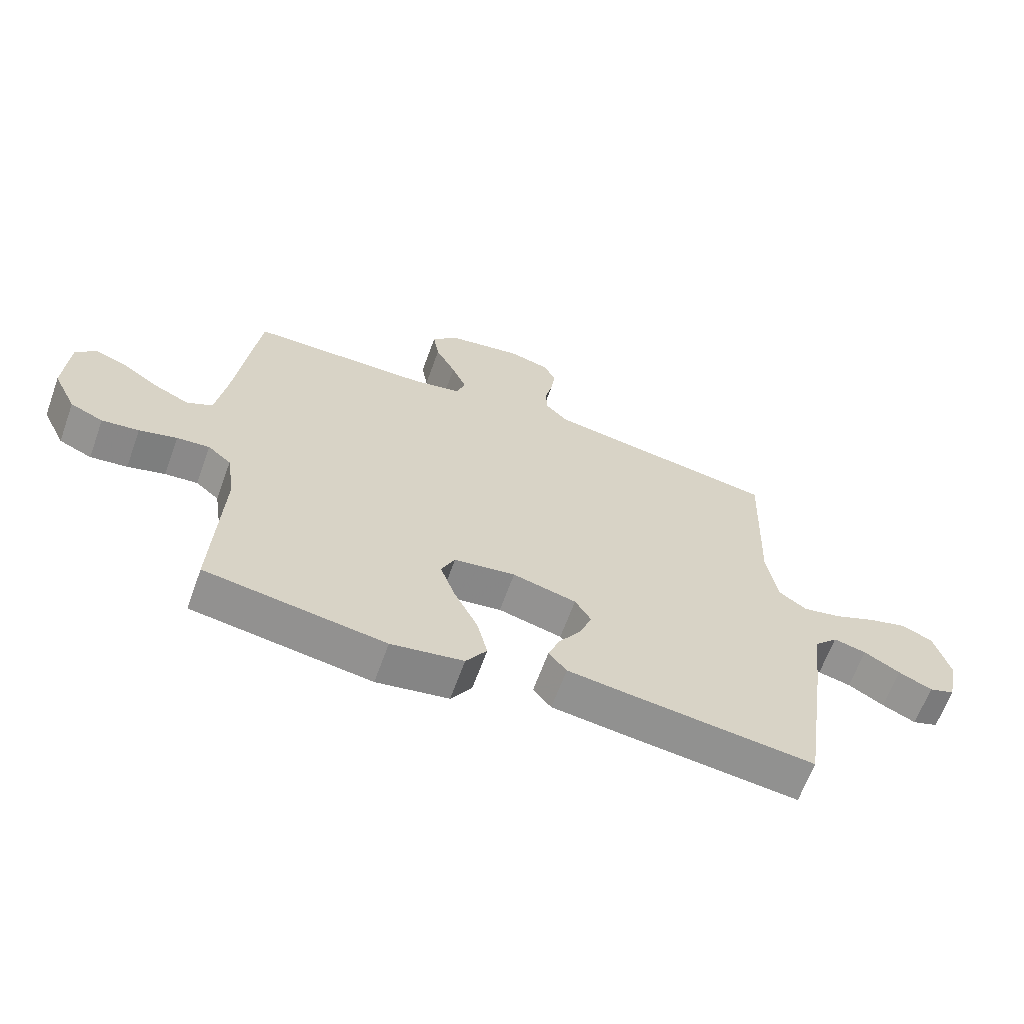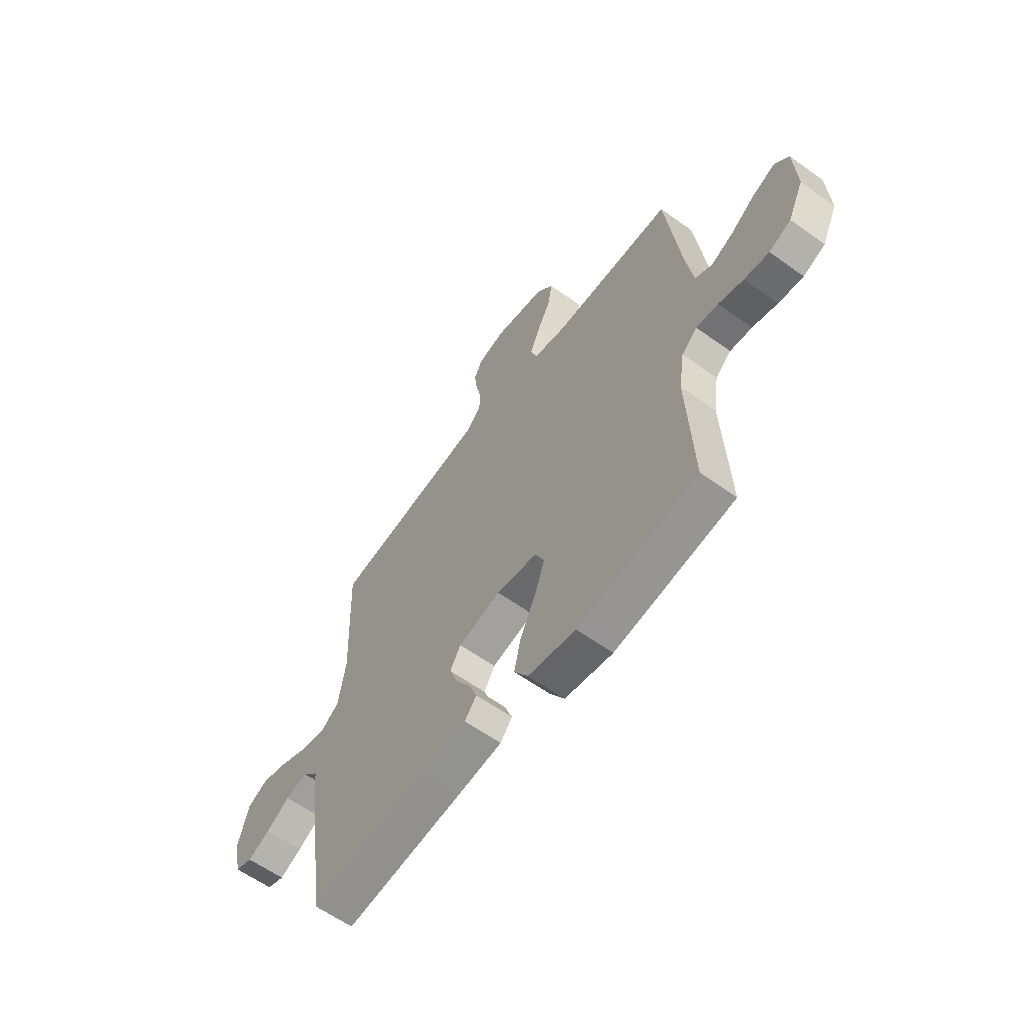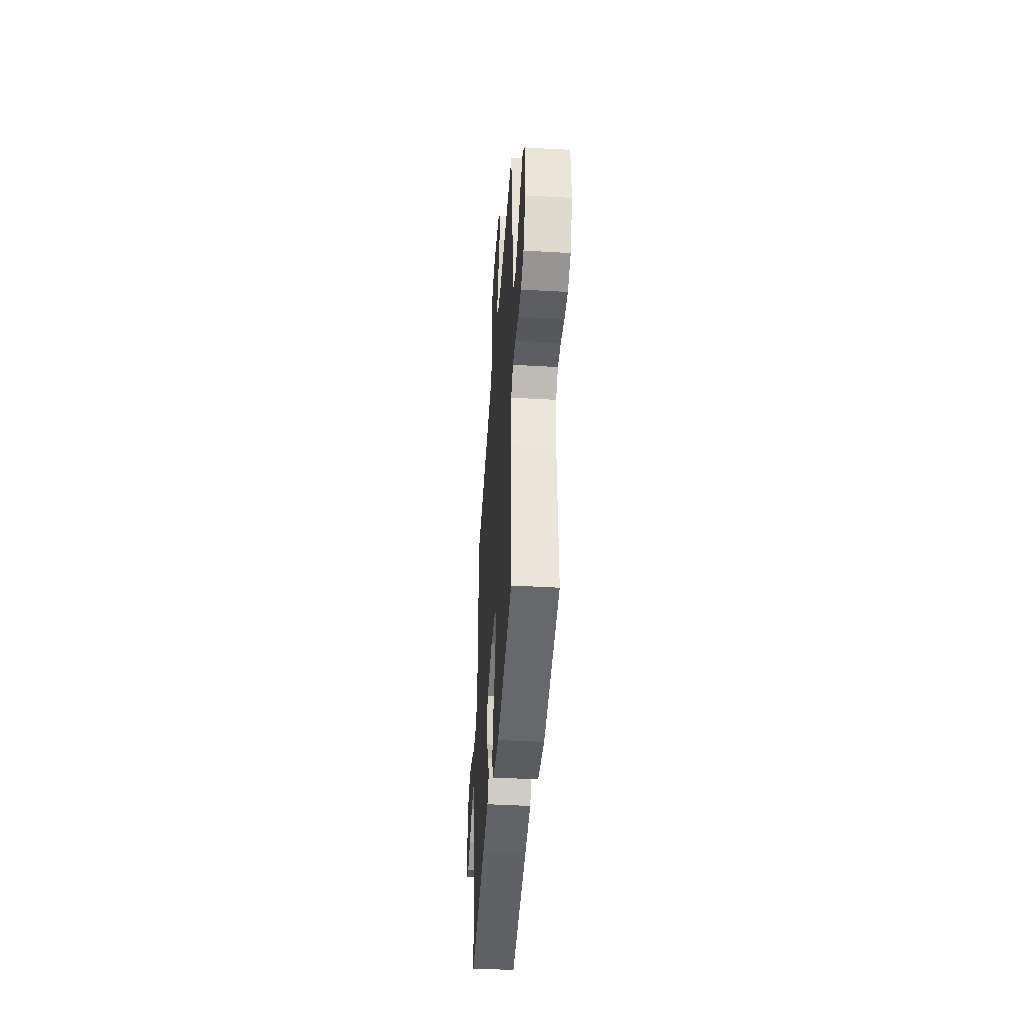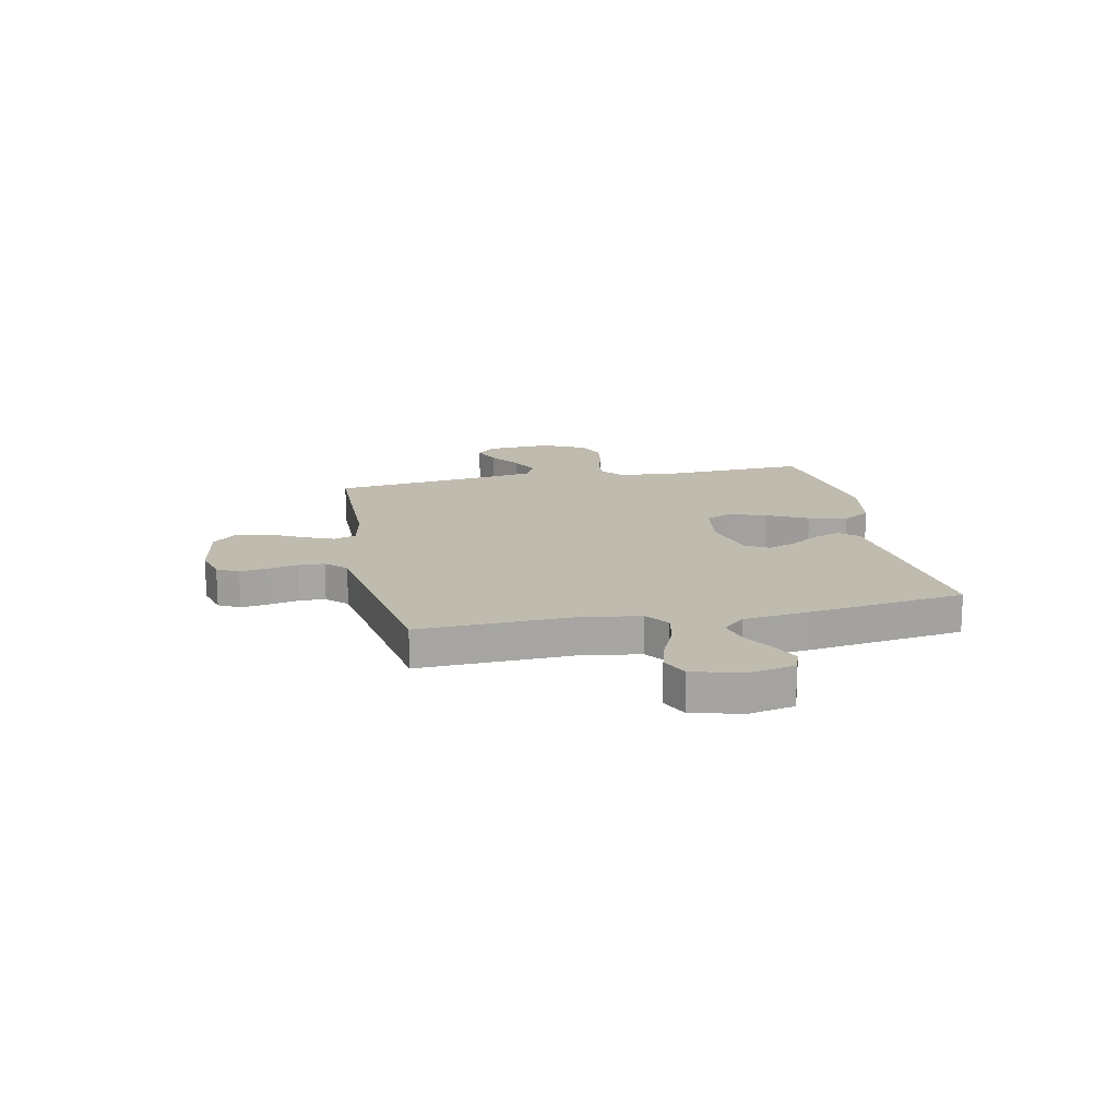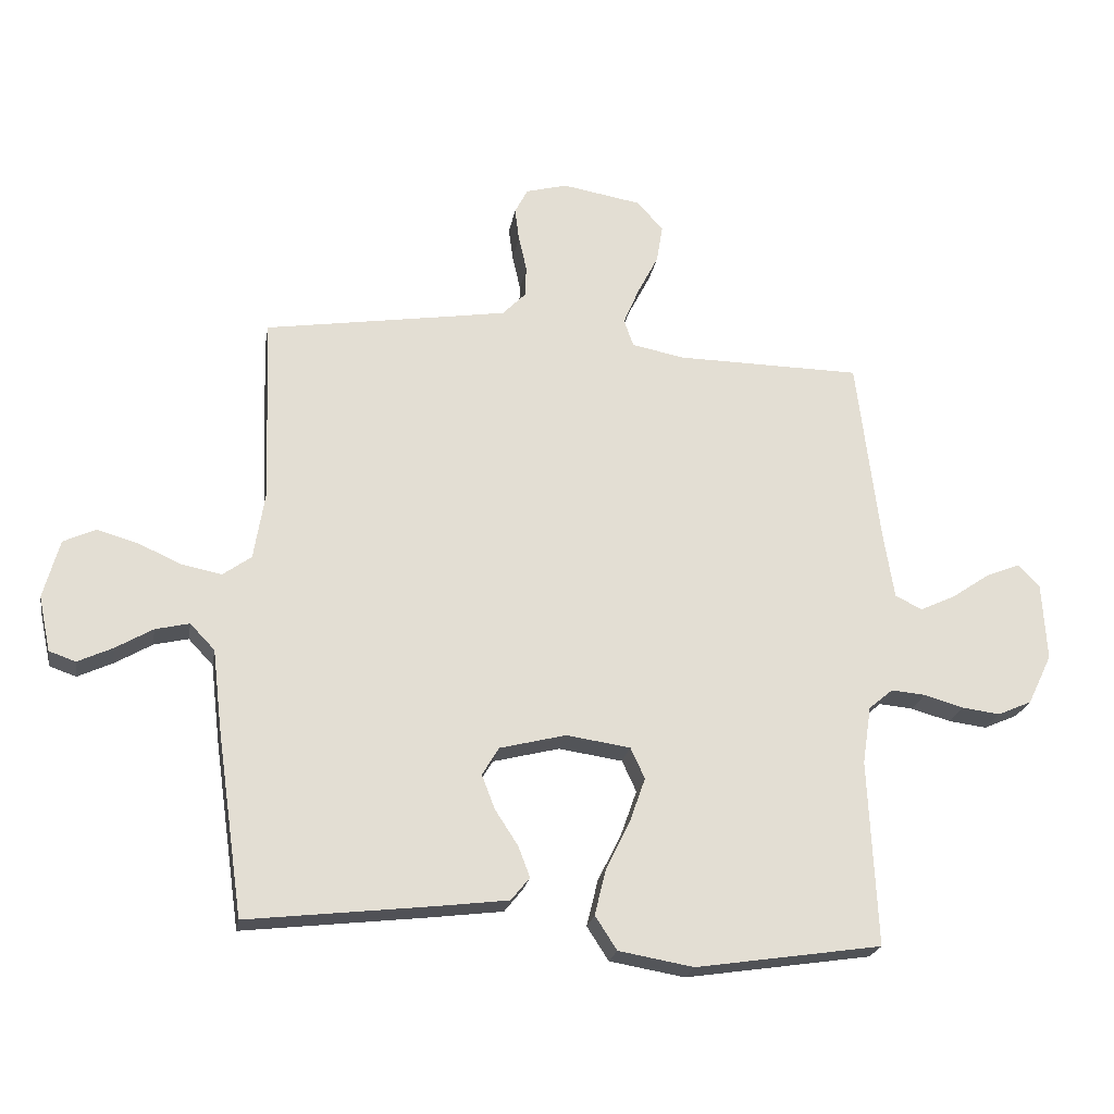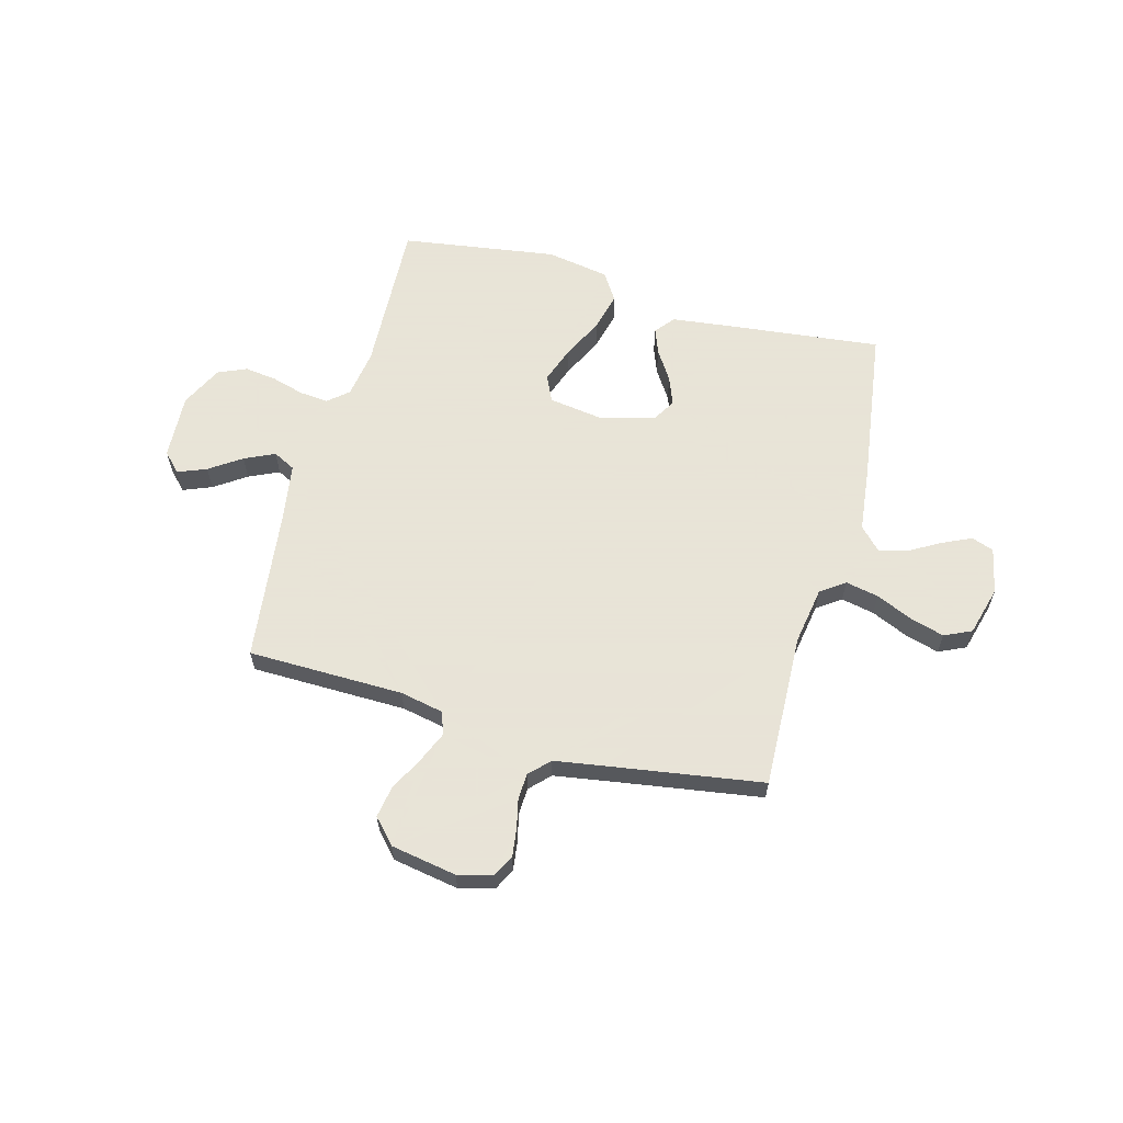
<metadata>
{"format":"obj","ext":"obj","renderer":"f3d","projection":"perspective","resolution":1024,"background":"white","views":[{"elev":-64.7,"azim":-19.9,"up":"+Z"},{"elev":-60.2,"azim":-126.3,"up":"+Z"},{"elev":-43.9,"azim":-93.8,"up":"+Z"},{"elev":16.1,"azim":78.3,"up":"+Y"},{"elev":-22.4,"azim":170.4,"up":"+Z"},{"elev":61.4,"azim":15.3,"up":"+Y"}]}
</metadata>
<code>
v -0.5 0.07 -0.5
v -0.486 0.07 -0.2
v -0.5 0.07 -0.107
v -0.539 0.07 -0.074
v -0.594 0.07 -0.079
v -0.657 0.07 -0.097
v -0.719 0.07 -0.105
v -0.774 0.07 -0.081
v -0.813 0.07 0
v -0.806 0.07 0.126
v -0.771 0.07 0.162
v -0.716 0.07 0.14
v -0.655 0.07 0.098
v -0.597 0.07 0.071
v -0.554 0.07 0.093
v -0.537 0.07 0.2
v -0.5 0.07 0.5
v -0.2 0.07 0.504
v -0.116 0.07 0.521
v -0.101 0.07 0.565
v -0.126 0.07 0.624
v -0.16 0.07 0.69
v -0.17 0.07 0.751
v -0.127 0.07 0.798
v 0 0.07 0.82
v 0.067 0.07 0.802
v 0.088 0.07 0.761
v 0.081 0.07 0.708
v 0.068 0.07 0.651
v 0.07 0.07 0.6
v 0.107 0.07 0.562
v 0.2 0.07 0.547
v 0.5 0.07 0.5
v 0.489 0.07 0.2
v 0.507 0.07 0.089
v 0.553 0.07 0.056
v 0.617 0.07 0.069
v 0.687 0.07 0.1
v 0.753 0.07 0.119
v 0.805 0.07 0.095
v 0.831 0.07 0
v 0.812 0.07 -0.089
v 0.769 0.07 -0.104
v 0.713 0.07 -0.078
v 0.653 0.07 -0.043
v 0.598 0.07 -0.03
v 0.558 0.07 -0.072
v 0.543 0.07 -0.2
v 0.5 0.07 -0.5
v 0.2 0.07 -0.466
v 0.087 0.07 -0.452
v 0.057 0.07 -0.415
v 0.076 0.07 -0.365
v 0.113 0.07 -0.308
v 0.134 0.07 -0.253
v 0.107 0.07 -0.208
v 0 0.07 -0.181
v -0.103 0.07 -0.196
v -0.126 0.07 -0.246
v -0.101 0.07 -0.317
v -0.062 0.07 -0.396
v -0.044 0.07 -0.47
v -0.079 0.07 -0.524
v -0.2 0.07 -0.545
v -0.5 0 -0.5
v -0.486 0 -0.2
v -0.5 0 -0.107
v -0.539 0 -0.074
v -0.594 0 -0.079
v -0.657 0 -0.097
v -0.719 0 -0.105
v -0.774 0 -0.081
v -0.813 0 0
v -0.806 0 0.126
v -0.771 0 0.162
v -0.716 0 0.14
v -0.655 0 0.098
v -0.597 0 0.071
v -0.554 0 0.093
v -0.537 0 0.2
v -0.5 0 0.5
v -0.2 0 0.504
v -0.116 0 0.521
v -0.101 0 0.565
v -0.126 0 0.624
v -0.16 0 0.69
v -0.17 0 0.751
v -0.127 0 0.798
v 0 0 0.82
v 0.067 0 0.802
v 0.088 0 0.761
v 0.081 0 0.708
v 0.068 0 0.651
v 0.07 0 0.6
v 0.107 0 0.562
v 0.2 0 0.547
v 0.5 0 0.5
v 0.489 0 0.2
v 0.507 0 0.089
v 0.553 0 0.056
v 0.617 0 0.069
v 0.687 0 0.1
v 0.753 0 0.119
v 0.805 0 0.095
v 0.831 0 0
v 0.812 0 -0.089
v 0.769 0 -0.104
v 0.713 0 -0.078
v 0.653 0 -0.043
v 0.598 0 -0.03
v 0.558 0 -0.072
v 0.543 0 -0.2
v 0.5 0 -0.5
v 0.2 0 -0.466
v 0.087 0 -0.452
v 0.057 0 -0.415
v 0.076 0 -0.365
v 0.113 0 -0.308
v 0.134 0 -0.253
v 0.107 0 -0.208
v 0 0 -0.181
v -0.103 0 -0.196
v -0.126 0 -0.246
v -0.101 0 -0.317
v -0.062 0 -0.396
v -0.044 0 -0.47
v -0.079 0 -0.524
v -0.2 0 -0.545
f 63 64 1 2
f 60 61 62 63
f 59 60 63 2
f 58 59 2 3
f 57 58 3 4
f 51 52 53 54
f 51 54 55
f 50 51 55
f 47 48 49 50
f 47 50 55
f 46 47 55 56
f 42 43 44 45
f 40 41 42 45
f 40 45 46
f 37 38 39 40
f 36 37 40 46
f 35 36 46 56
f 32 33 34
f 31 32 34 35
f 30 31 35 56
f 26 27 28 29
f 24 25 26 29
f 24 29 30
f 21 22 23 24
f 20 21 24 30
f 19 20 30 56
f 16 17 18
f 15 16 18 19
f 10 11 12 13
f 10 13 14
f 9 10 14
f 8 9 14
f 5 6 7 8
f 4 5 8 14
f 57 4 14 15
f 15 19 56 57
f 66 65 128 127
f 127 126 125 124
f 66 127 124 123
f 67 66 123 122
f 68 67 122 121
f 118 117 116 115
f 119 118 115
f 119 115 114
f 114 113 112 111
f 119 114 111
f 120 119 111 110
f 109 108 107 106
f 109 106 105 104
f 110 109 104
f 104 103 102 101
f 110 104 101 100
f 120 110 100 99
f 98 97 96
f 99 98 96 95
f 120 99 95 94
f 93 92 91 90
f 93 90 89 88
f 94 93 88
f 88 87 86 85
f 94 88 85 84
f 120 94 84 83
f 82 81 80
f 83 82 80 79
f 77 76 75 74
f 78 77 74
f 78 74 73
f 78 73 72
f 72 71 70 69
f 78 72 69 68
f 79 78 68 121
f 121 120 83 79
f 1 65 66 2
f 2 66 67 3
f 3 67 68 4
f 4 68 69 5
f 5 69 70 6
f 6 70 71 7
f 7 71 72 8
f 8 72 73 9
f 9 73 74 10
f 10 74 75 11
f 11 75 76 12
f 12 76 77 13
f 13 77 78 14
f 14 78 79 15
f 15 79 80 16
f 16 80 81 17
f 17 81 82 18
f 18 82 83 19
f 19 83 84 20
f 20 84 85 21
f 21 85 86 22
f 22 86 87 23
f 23 87 88 24
f 24 88 89 25
f 25 89 90 26
f 26 90 91 27
f 27 91 92 28
f 28 92 93 29
f 29 93 94 30
f 30 94 95 31
f 31 95 96 32
f 32 96 97 33
f 33 97 98 34
f 34 98 99 35
f 35 99 100 36
f 36 100 101 37
f 37 101 102 38
f 38 102 103 39
f 39 103 104 40
f 40 104 105 41
f 41 105 106 42
f 42 106 107 43
f 43 107 108 44
f 44 108 109 45
f 45 109 110 46
f 46 110 111 47
f 47 111 112 48
f 48 112 113 49
f 49 113 114 50
f 50 114 115 51
f 51 115 116 52
f 52 116 117 53
f 53 117 118 54
f 54 118 119 55
f 55 119 120 56
f 56 120 121 57
f 57 121 122 58
f 58 122 123 59
f 59 123 124 60
f 60 124 125 61
f 61 125 126 62
f 62 126 127 63
f 63 127 128 64
f 64 128 65 1

</code>
